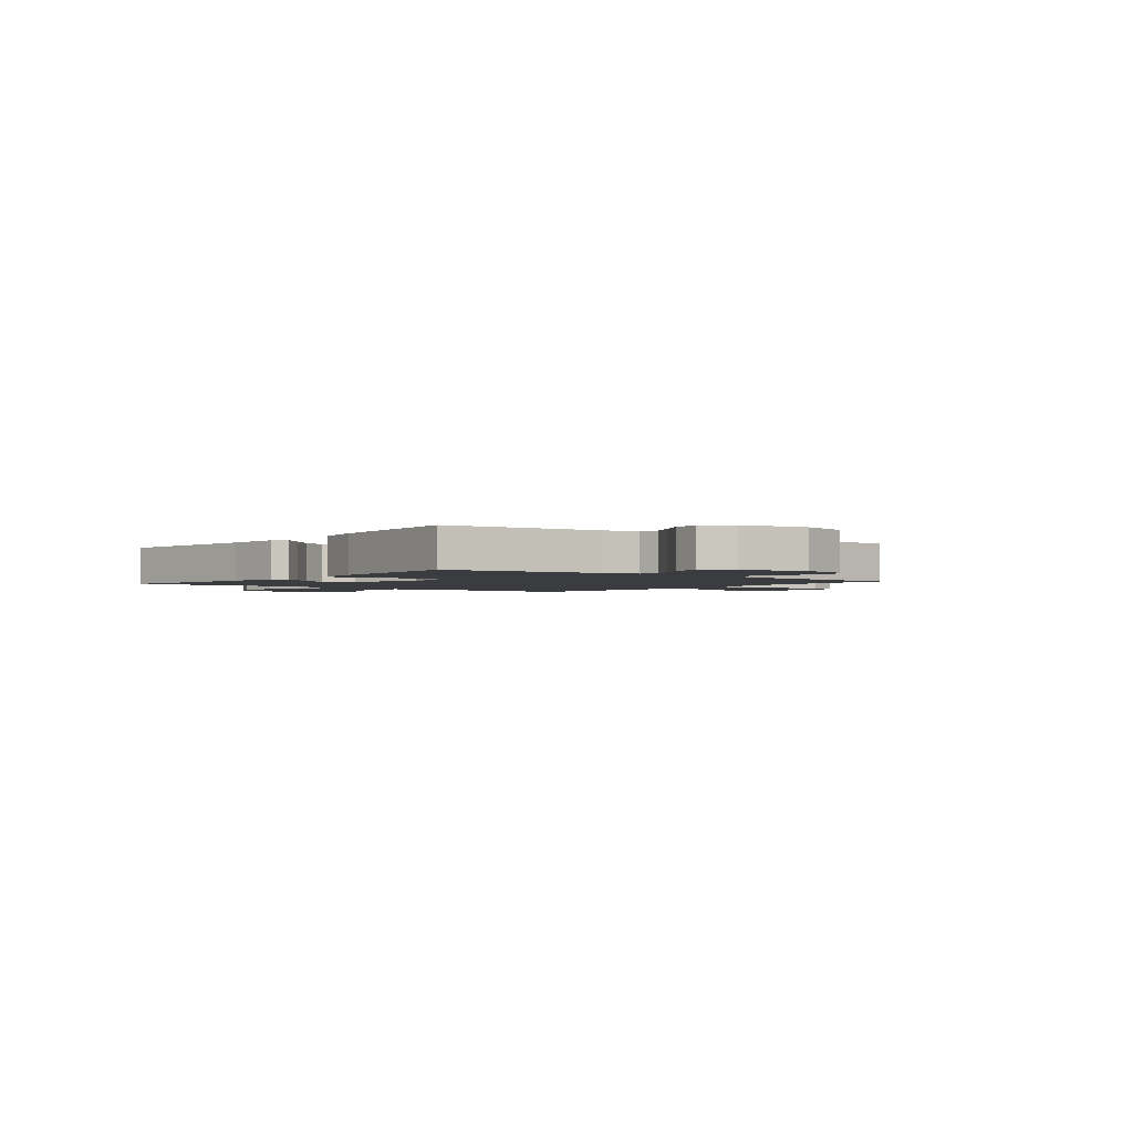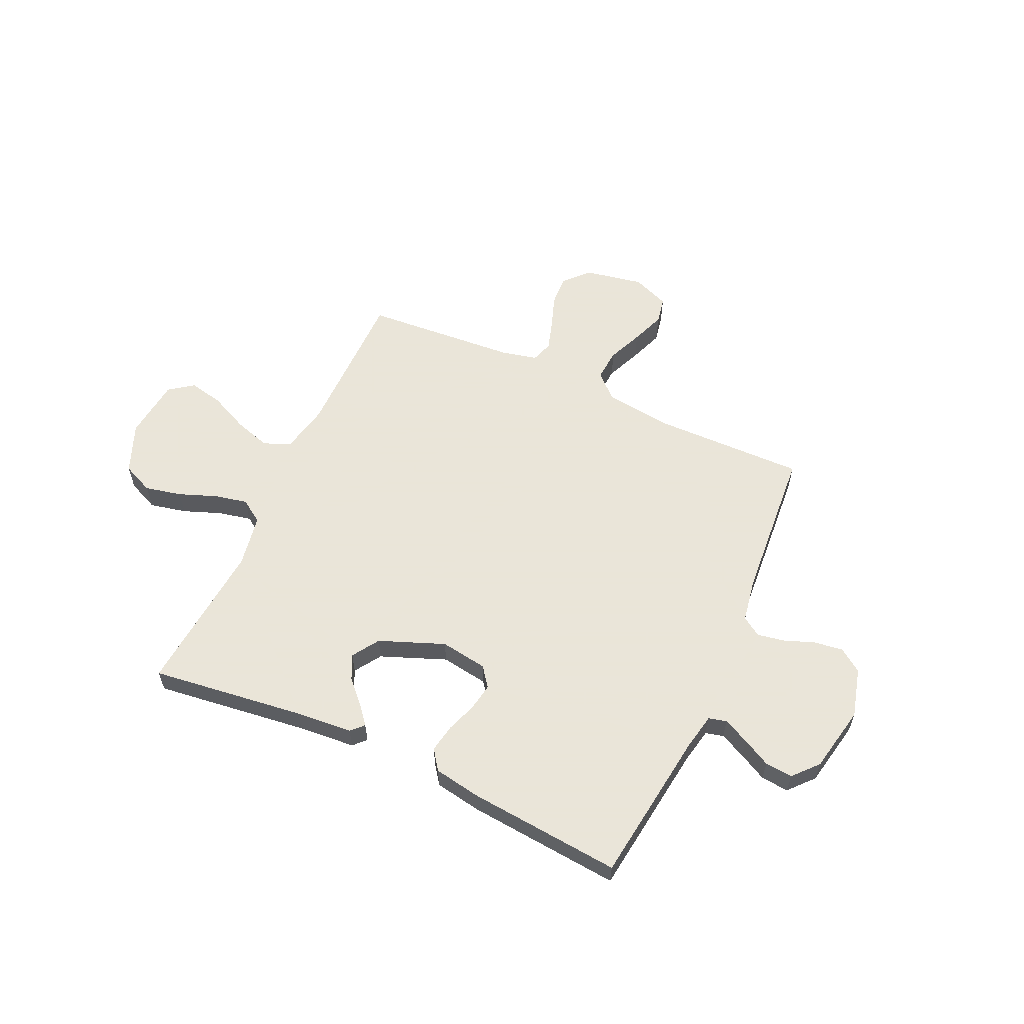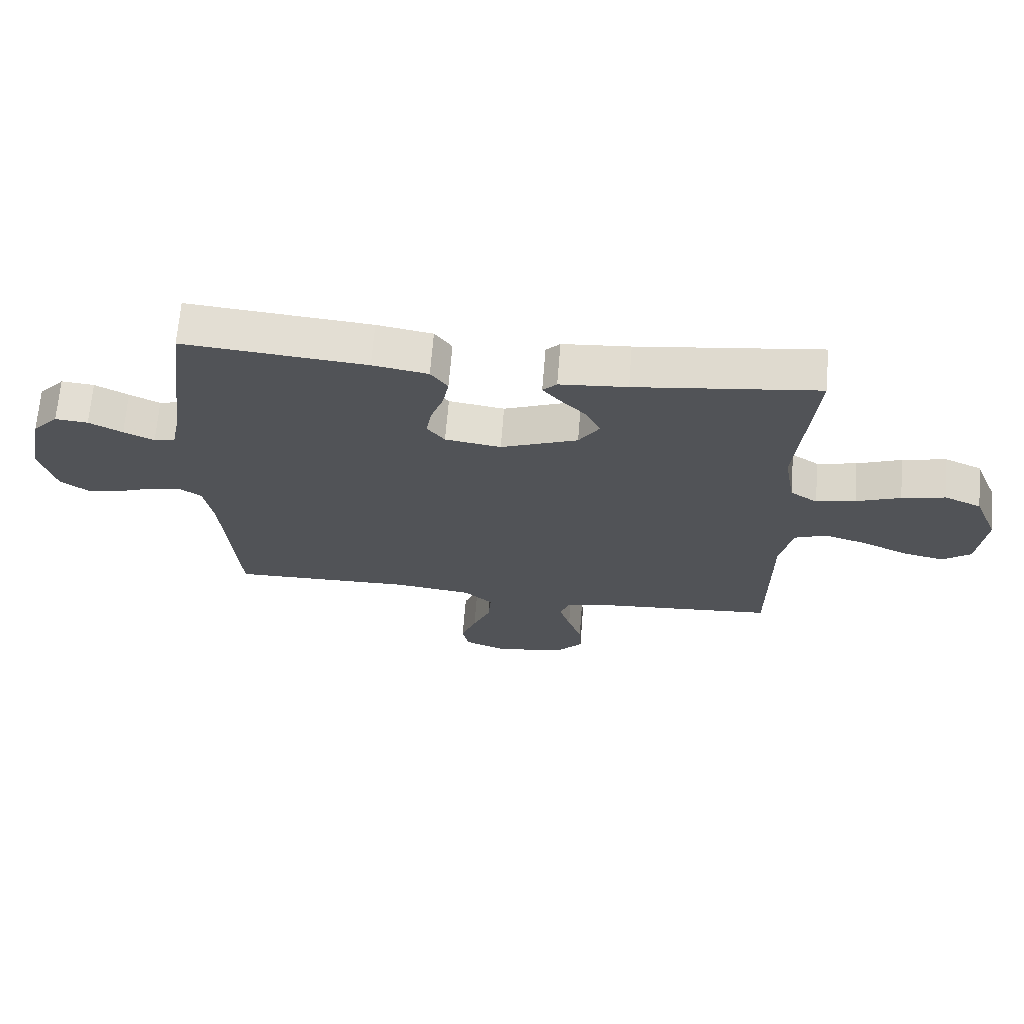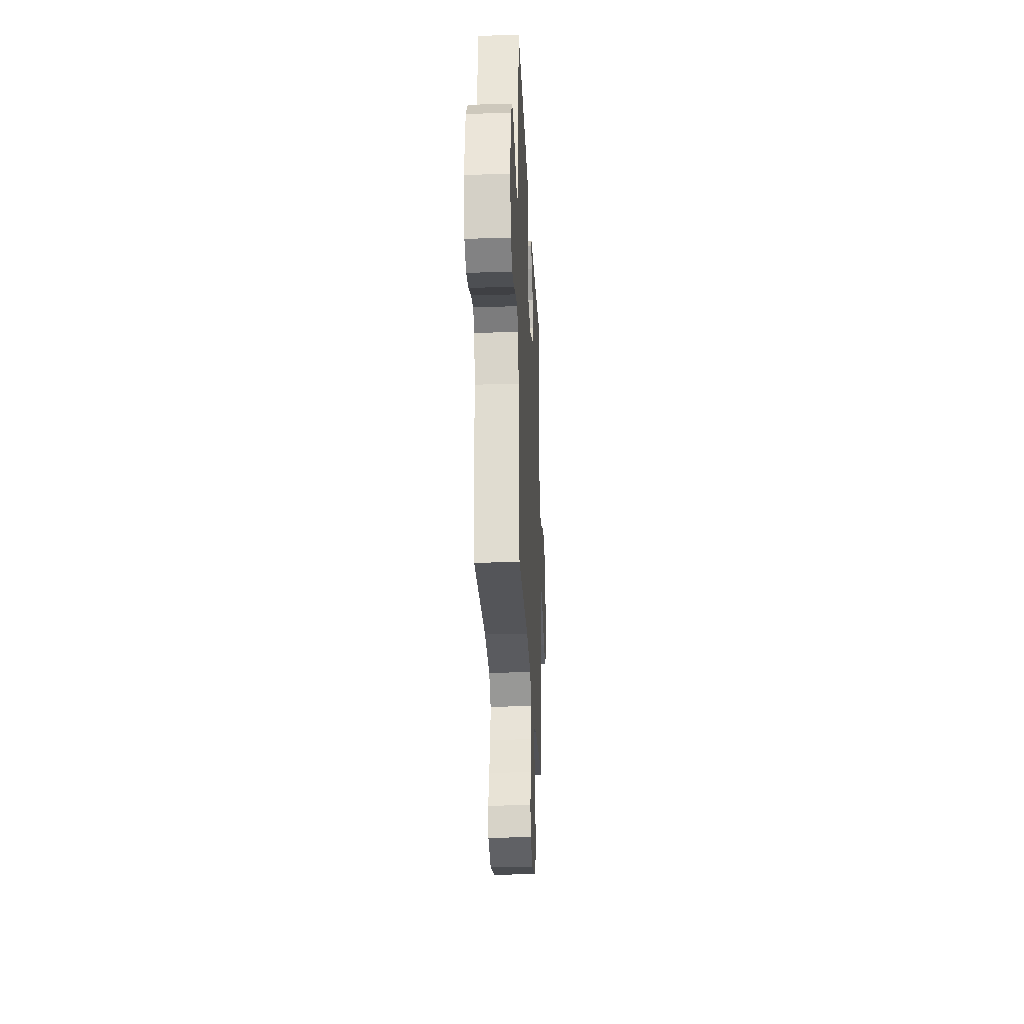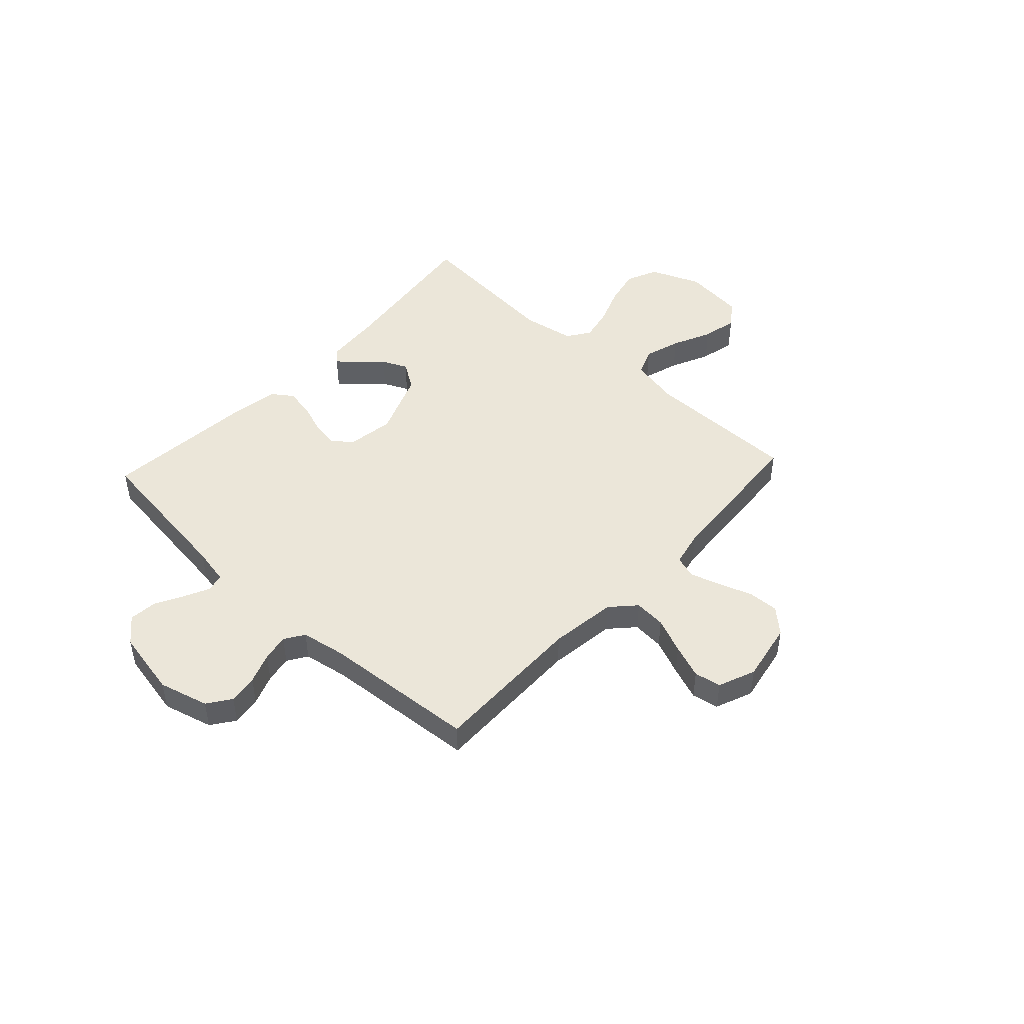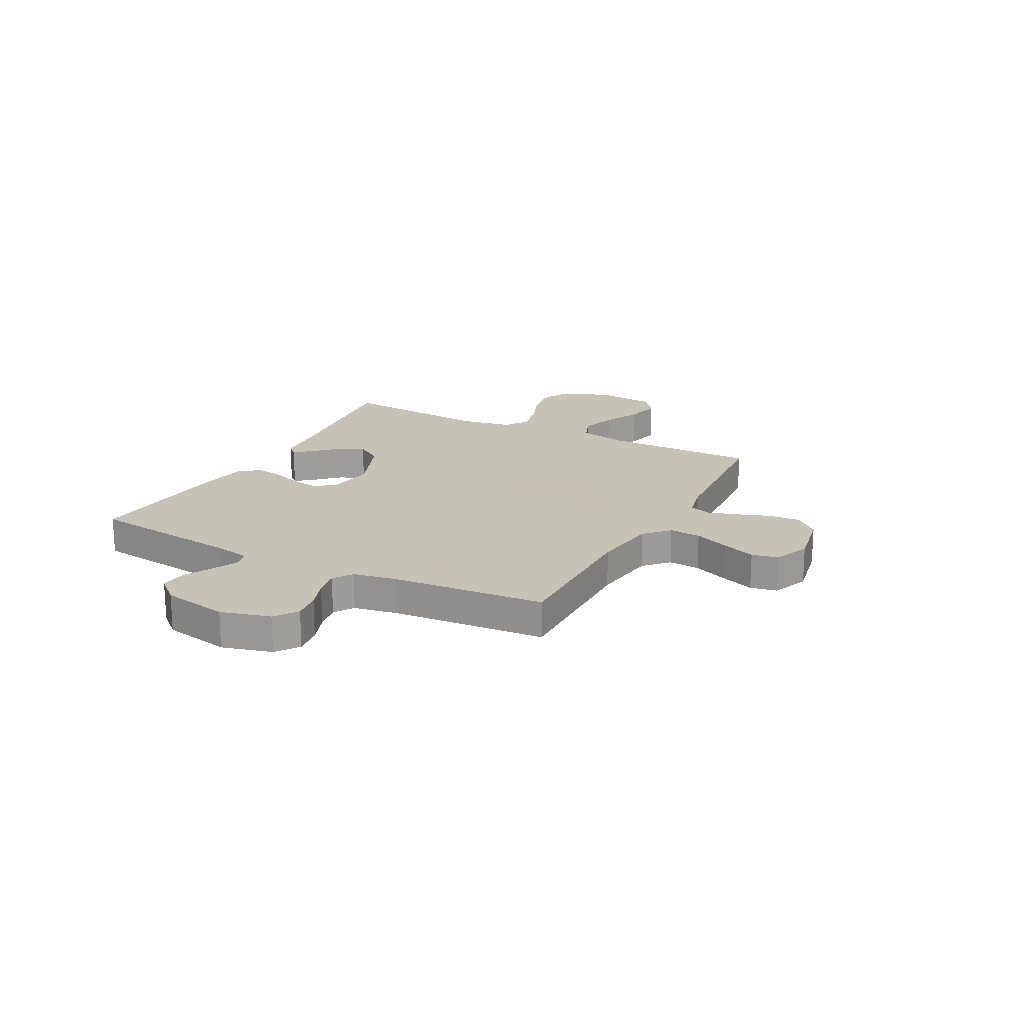
<metadata>
{"format":"obj","ext":"obj","renderer":"f3d","projection":"perspective","resolution":1024,"background":"white","views":[{"elev":-2.1,"azim":51.6,"up":"+Y"},{"elev":58.6,"azim":24.6,"up":"+Y"},{"elev":67.7,"azim":-175.4,"up":"+Z"},{"elev":-25.6,"azim":92.6,"up":"+Z"},{"elev":47.0,"azim":132.8,"up":"+Y"},{"elev":19.1,"azim":117.7,"up":"+Y"}]}
</metadata>
<code>
v -0.5 0.07 0.5
v -0.2 0.07 0.462
v -0.089 0.07 0.453
v -0.066 0.07 0.429
v -0.095 0.07 0.394
v -0.138 0.07 0.349
v -0.161 0.07 0.3
v -0.127 0.07 0.248
v 0 0.07 0.198
v 0.092 0.07 0.212
v 0.121 0.07 0.25
v 0.112 0.07 0.304
v 0.091 0.07 0.363
v 0.081 0.07 0.418
v 0.109 0.07 0.457
v 0.2 0.07 0.473
v 0.5 0.07 0.5
v 0.539 0.07 0.2
v 0.553 0.07 0.129
v 0.588 0.07 0.12
v 0.638 0.07 0.144
v 0.693 0.07 0.173
v 0.747 0.07 0.178
v 0.79 0.07 0.13
v 0.816 0.07 0
v 0.79 0.07 -0.097
v 0.745 0.07 -0.129
v 0.688 0.07 -0.121
v 0.629 0.07 -0.099
v 0.576 0.07 -0.089
v 0.538 0.07 -0.114
v 0.523 0.07 -0.2
v 0.5 0.07 -0.5
v 0.2 0.07 -0.495
v 0.07 0.07 -0.512
v 0.023 0.07 -0.556
v 0.028 0.07 -0.618
v 0.057 0.07 -0.687
v 0.082 0.07 -0.753
v 0.072 0.07 -0.805
v 0 0.07 -0.834
v -0.116 0.07 -0.812
v -0.159 0.07 -0.765
v -0.156 0.07 -0.705
v -0.133 0.07 -0.64
v -0.115 0.07 -0.581
v -0.129 0.07 -0.538
v -0.2 0.07 -0.522
v -0.5 0.07 -0.5
v -0.5 0.07 -0.2
v -0.52 0.07 -0.103
v -0.573 0.07 -0.082
v -0.644 0.07 -0.104
v -0.72 0.07 -0.139
v -0.788 0.07 -0.154
v -0.835 0.07 -0.119
v -0.848 0.07 0
v -0.808 0.07 0.098
v -0.747 0.07 0.125
v -0.675 0.07 0.109
v -0.602 0.07 0.081
v -0.537 0.07 0.067
v -0.492 0.07 0.097
v -0.474 0.07 0.2
v -0.5 0 0.5
v -0.2 0 0.462
v -0.089 0 0.453
v -0.066 0 0.429
v -0.095 0 0.394
v -0.138 0 0.349
v -0.161 0 0.3
v -0.127 0 0.248
v 0 0 0.198
v 0.092 0 0.212
v 0.121 0 0.25
v 0.112 0 0.304
v 0.091 0 0.363
v 0.081 0 0.418
v 0.109 0 0.457
v 0.2 0 0.473
v 0.5 0 0.5
v 0.539 0 0.2
v 0.553 0 0.129
v 0.588 0 0.12
v 0.638 0 0.144
v 0.693 0 0.173
v 0.747 0 0.178
v 0.79 0 0.13
v 0.816 0 0
v 0.79 0 -0.097
v 0.745 0 -0.129
v 0.688 0 -0.121
v 0.629 0 -0.099
v 0.576 0 -0.089
v 0.538 0 -0.114
v 0.523 0 -0.2
v 0.5 0 -0.5
v 0.2 0 -0.495
v 0.07 0 -0.512
v 0.023 0 -0.556
v 0.028 0 -0.618
v 0.057 0 -0.687
v 0.082 0 -0.753
v 0.072 0 -0.805
v 0 0 -0.834
v -0.116 0 -0.812
v -0.159 0 -0.765
v -0.156 0 -0.705
v -0.133 0 -0.64
v -0.115 0 -0.581
v -0.129 0 -0.538
v -0.2 0 -0.522
v -0.5 0 -0.5
v -0.5 0 -0.2
v -0.52 0 -0.103
v -0.573 0 -0.082
v -0.644 0 -0.104
v -0.72 0 -0.139
v -0.788 0 -0.154
v -0.835 0 -0.119
v -0.848 0 0
v -0.808 0 0.098
v -0.747 0 0.125
v -0.675 0 0.109
v -0.602 0 0.081
v -0.537 0 0.067
v -0.492 0 0.097
v -0.474 0 0.2
f 58 59 60 61
f 58 61 62
f 57 58 62
f 56 57 62
f 53 54 55 56
f 52 53 56 62
f 51 52 62 63
f 48 49 50
f 47 48 50 51
f 42 43 44 45
f 42 45 46
f 41 42 46
f 40 41 46 47
f 37 38 39 40
f 32 33 34
f 31 32 34 35
f 26 27 28 29
f 26 29 30
f 25 26 30
f 24 25 30
f 21 22 23 24
f 20 21 24 30
f 19 20 30 31
f 15 16 17 18
f 12 13 14 15
f 11 12 15 18
f 10 11 18 19
f 3 4 5 6
f 2 3 6
f 64 1 2 6
f 64 6 7
f 47 51 63 64
f 37 40 47 64
f 36 37 64 7
f 35 36 7 8
f 31 35 8 9
f 9 10 19 31
f 125 124 123 122
f 126 125 122
f 126 122 121
f 126 121 120
f 120 119 118 117
f 126 120 117 116
f 127 126 116 115
f 114 113 112
f 115 114 112 111
f 109 108 107 106
f 110 109 106
f 110 106 105
f 111 110 105 104
f 104 103 102 101
f 98 97 96
f 99 98 96 95
f 93 92 91 90
f 94 93 90
f 94 90 89
f 94 89 88
f 88 87 86 85
f 94 88 85 84
f 95 94 84 83
f 82 81 80 79
f 79 78 77 76
f 82 79 76 75
f 83 82 75 74
f 70 69 68 67
f 70 67 66
f 70 66 65 128
f 71 70 128
f 128 127 115 111
f 128 111 104 101
f 71 128 101 100
f 72 71 100 99
f 73 72 99 95
f 95 83 74 73
f 1 65 66 2
f 2 66 67 3
f 3 67 68 4
f 4 68 69 5
f 5 69 70 6
f 6 70 71 7
f 7 71 72 8
f 8 72 73 9
f 9 73 74 10
f 10 74 75 11
f 11 75 76 12
f 12 76 77 13
f 13 77 78 14
f 14 78 79 15
f 15 79 80 16
f 16 80 81 17
f 17 81 82 18
f 18 82 83 19
f 19 83 84 20
f 20 84 85 21
f 21 85 86 22
f 22 86 87 23
f 23 87 88 24
f 24 88 89 25
f 25 89 90 26
f 26 90 91 27
f 27 91 92 28
f 28 92 93 29
f 29 93 94 30
f 30 94 95 31
f 31 95 96 32
f 32 96 97 33
f 33 97 98 34
f 34 98 99 35
f 35 99 100 36
f 36 100 101 37
f 37 101 102 38
f 38 102 103 39
f 39 103 104 40
f 40 104 105 41
f 41 105 106 42
f 42 106 107 43
f 43 107 108 44
f 44 108 109 45
f 45 109 110 46
f 46 110 111 47
f 47 111 112 48
f 48 112 113 49
f 49 113 114 50
f 50 114 115 51
f 51 115 116 52
f 52 116 117 53
f 53 117 118 54
f 54 118 119 55
f 55 119 120 56
f 56 120 121 57
f 57 121 122 58
f 58 122 123 59
f 59 123 124 60
f 60 124 125 61
f 61 125 126 62
f 62 126 127 63
f 63 127 128 64
f 64 128 65 1

</code>
